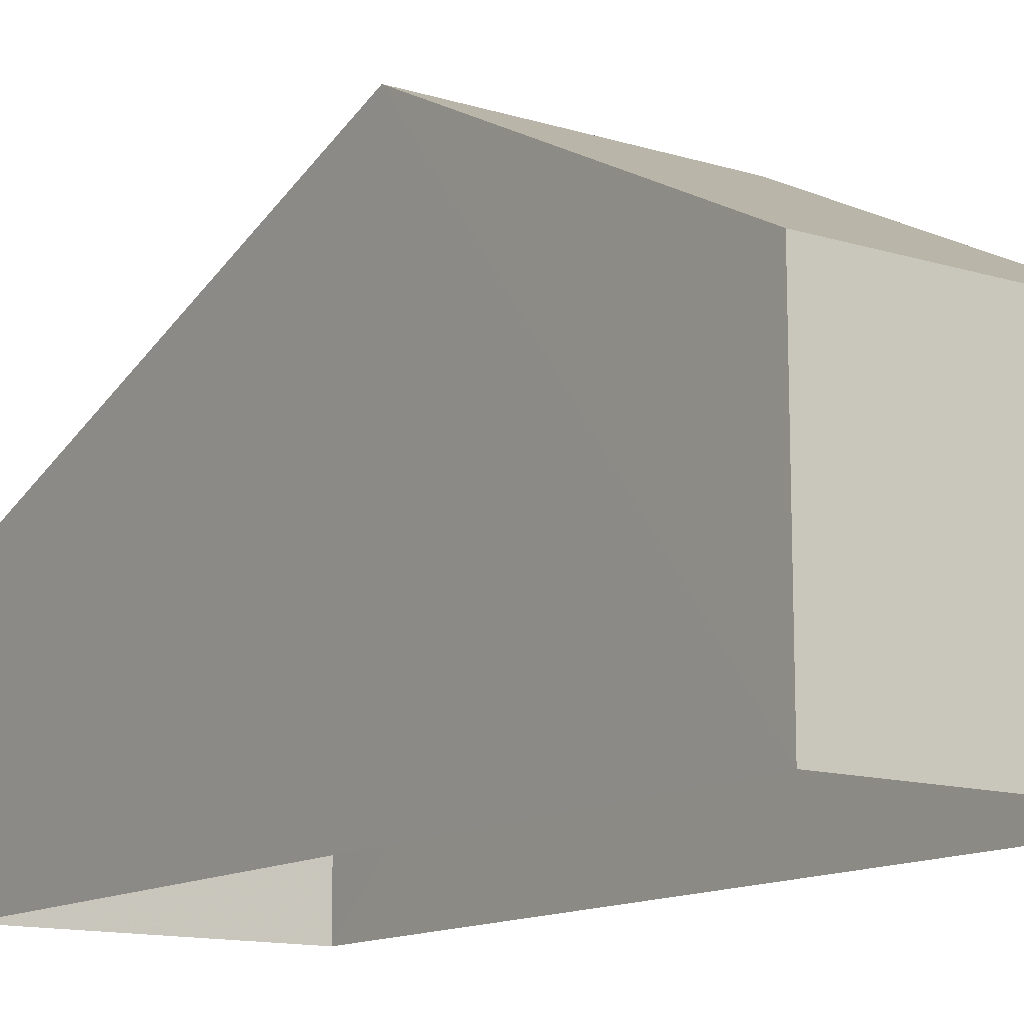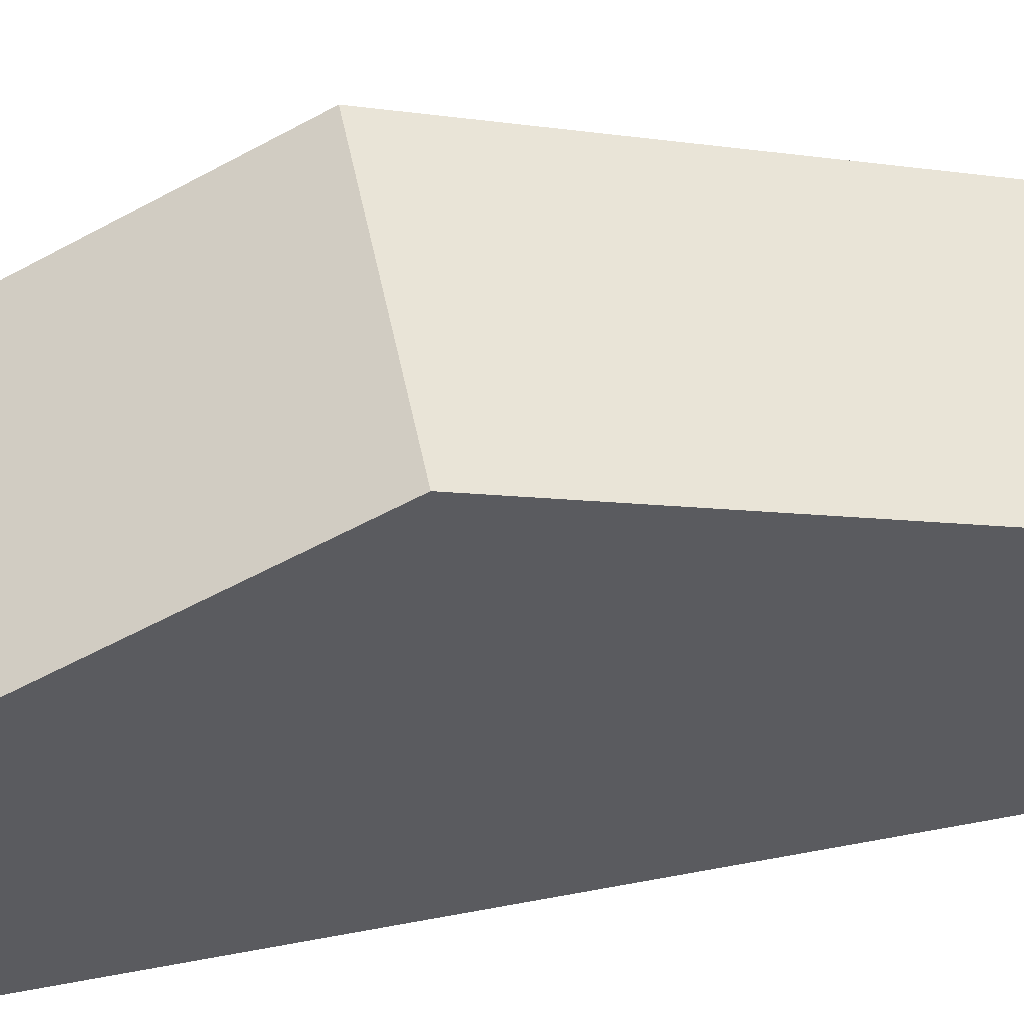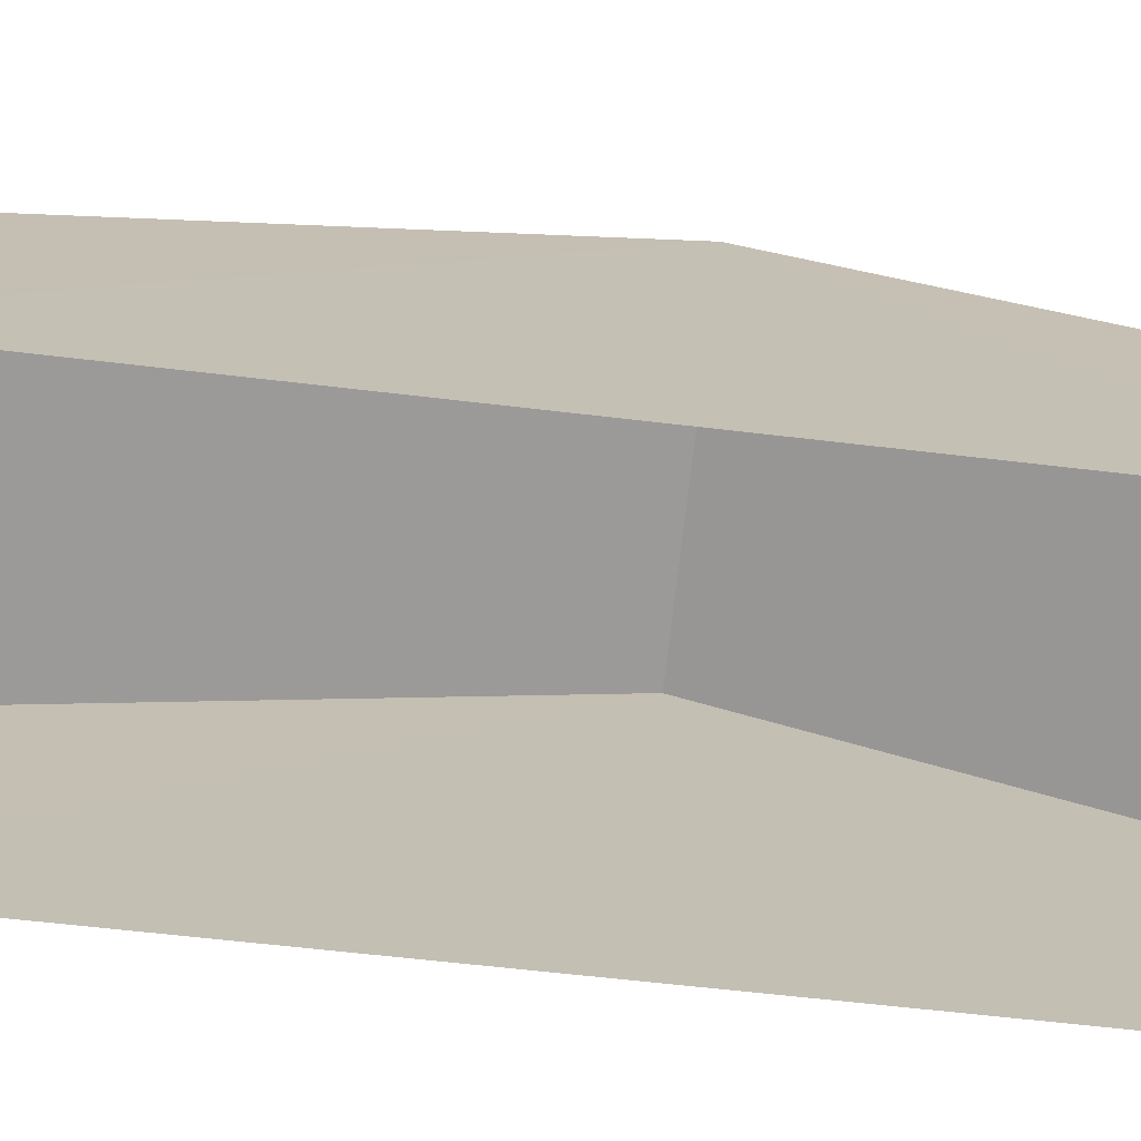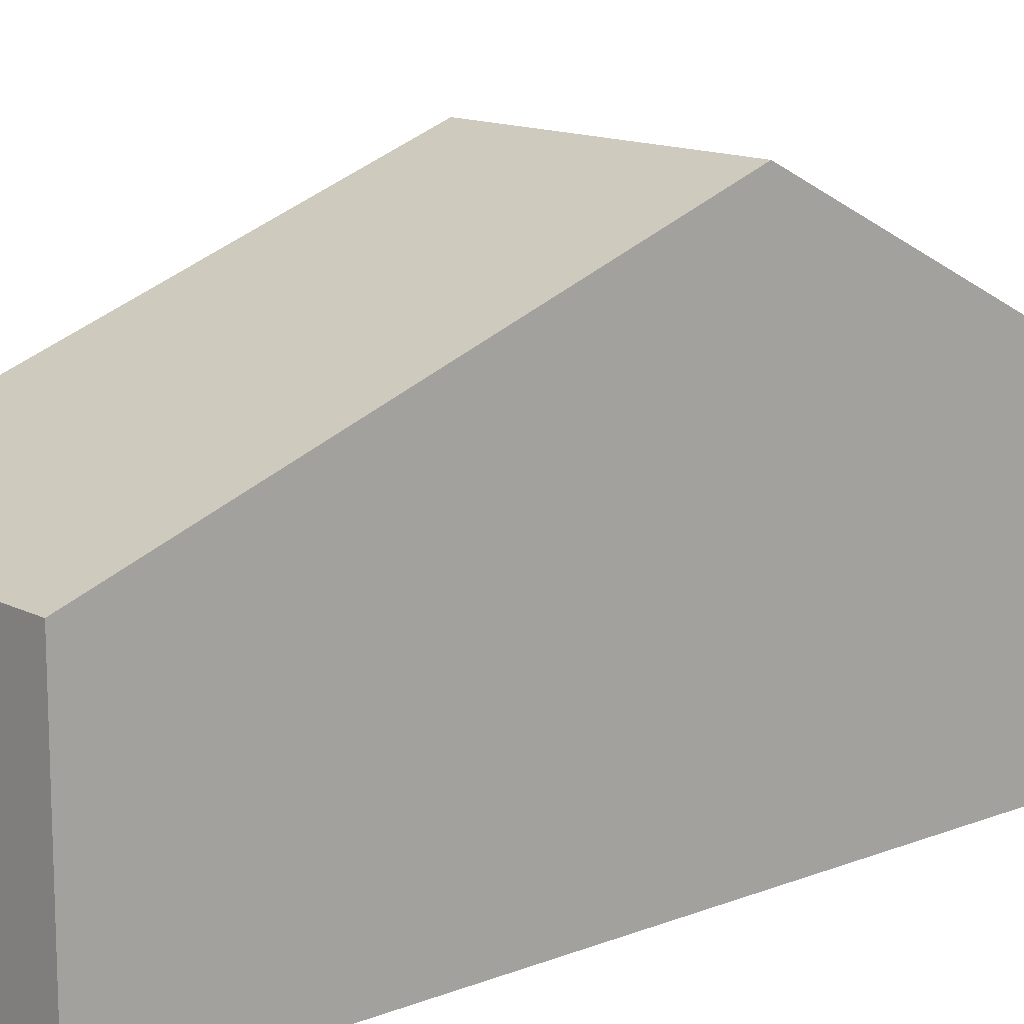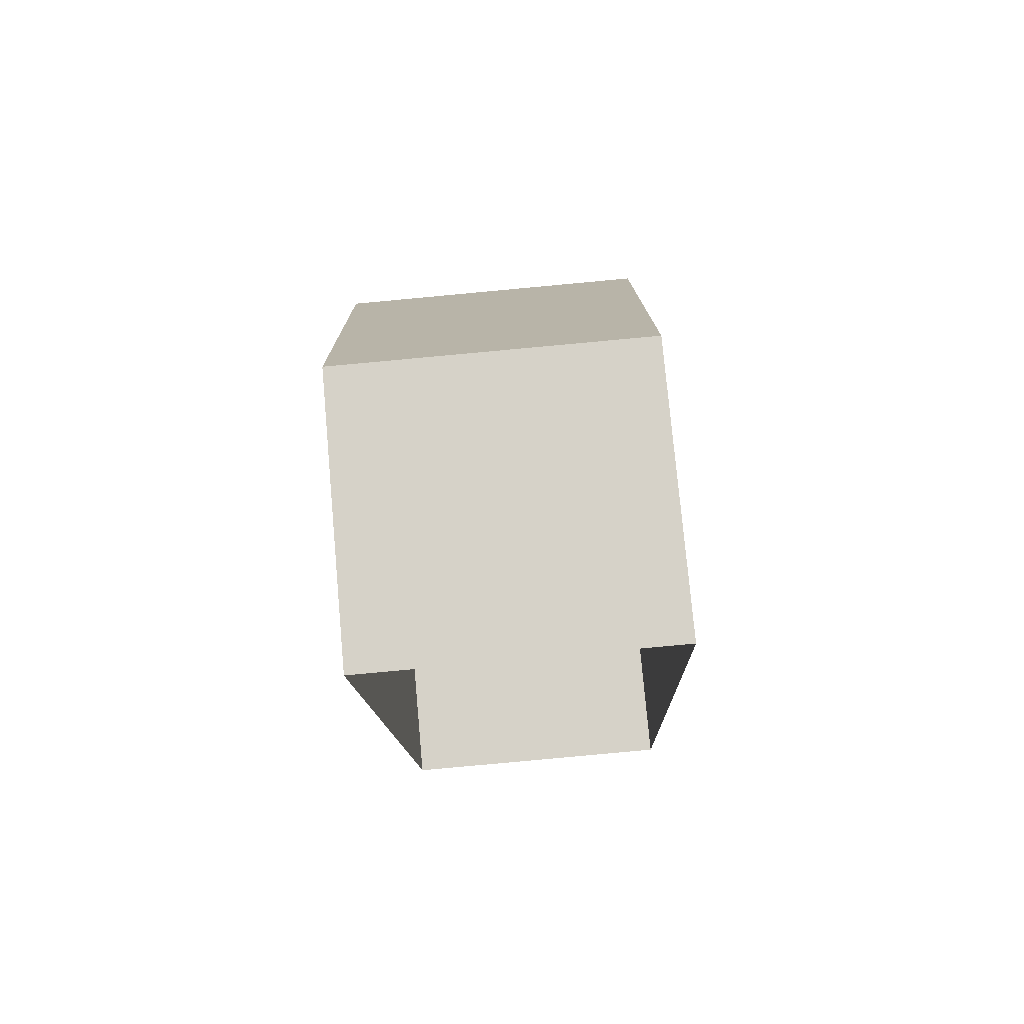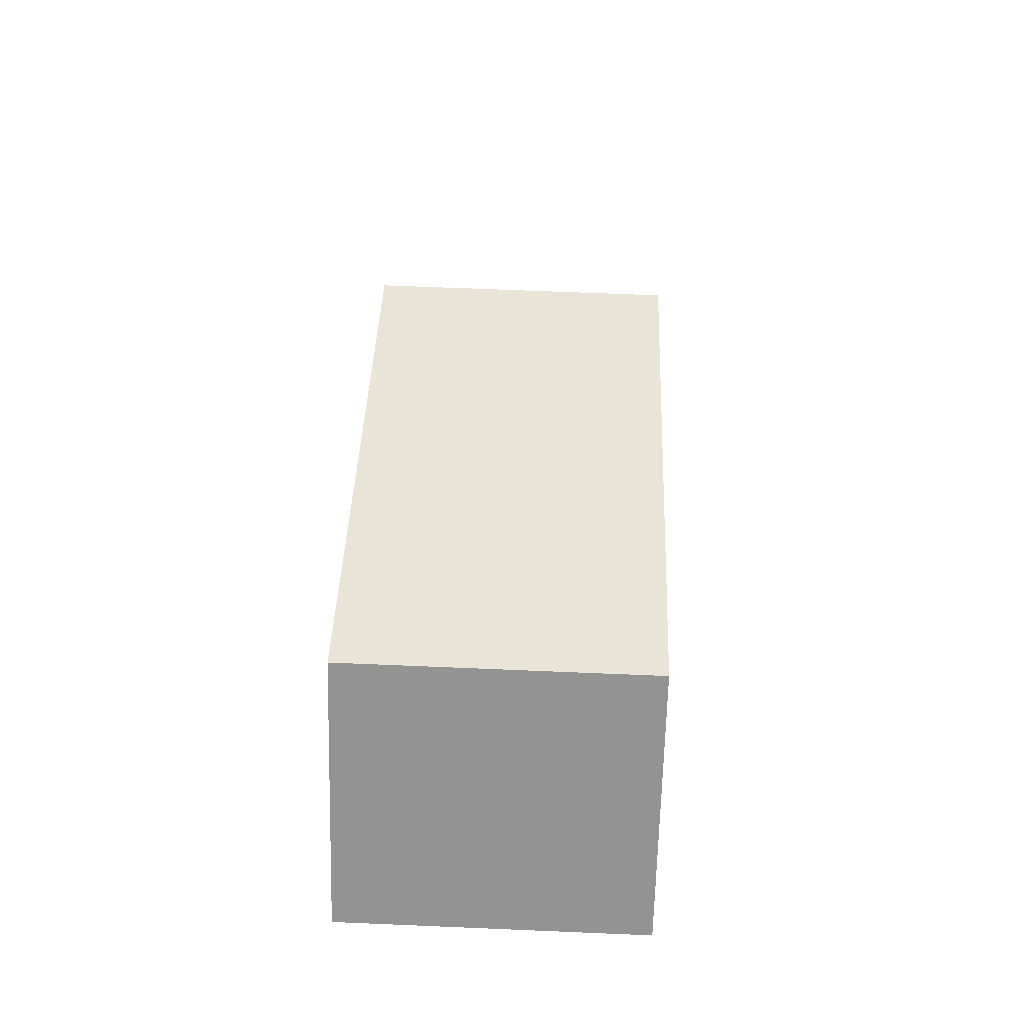
<metadata>
{"format":"obj","ext":"obj","renderer":"f3d","projection":"perspective","resolution":1024,"background":"white","views":[{"elev":-13.0,"azim":143.1,"up":"+Z"},{"elev":52.8,"azim":-103.1,"up":"+Z"},{"elev":-72.6,"azim":82.0,"up":"+Z"},{"elev":13.4,"azim":47.2,"up":"+Z"},{"elev":76.9,"azim":175.0,"up":"+Y"},{"elev":-66.8,"azim":-1.7,"up":"+Y"}]}
</metadata>
<code>
v -3.724e+05 -1.035e+05 31.97
v -3.724e+05 -1.034e+05 31.97
v -3.724e+05 -1.035e+05 31.97
v -3.724e+05 -1.034e+05 31.97
v -3.724e+05 -1.035e+05 36.2
v -3.724e+05 -1.035e+05 36.2
v -3.724e+05 -1.034e+05 39.15
v -3.724e+05 -1.034e+05 39.15
v -3.724e+05 -1.034e+05 36.2
v -3.724e+05 -1.034e+05 36.2
f 1 2 3
f 1 4 2
f 5 6 7
f 8 5 7
f 7 9 8
f 7 10 9
f 5 1 3
f 6 5 3
f 9 2 4
f 9 10 2
f 9 4 8
f 4 1 8
f 1 5 8
f 6 3 7
f 3 2 7
f 2 10 7

</code>
